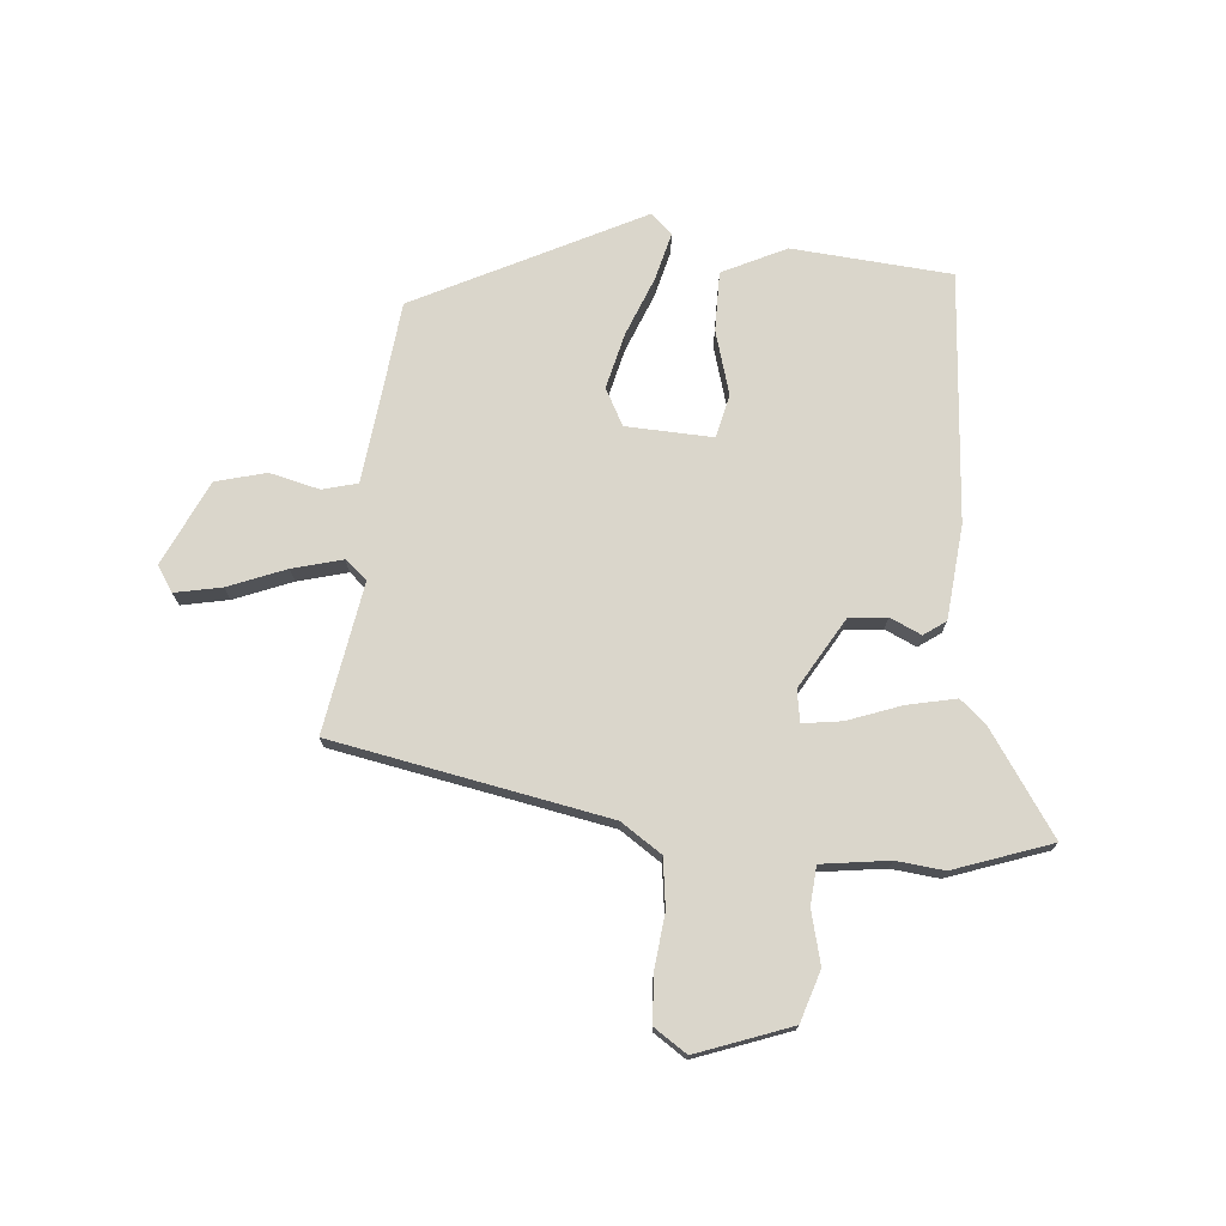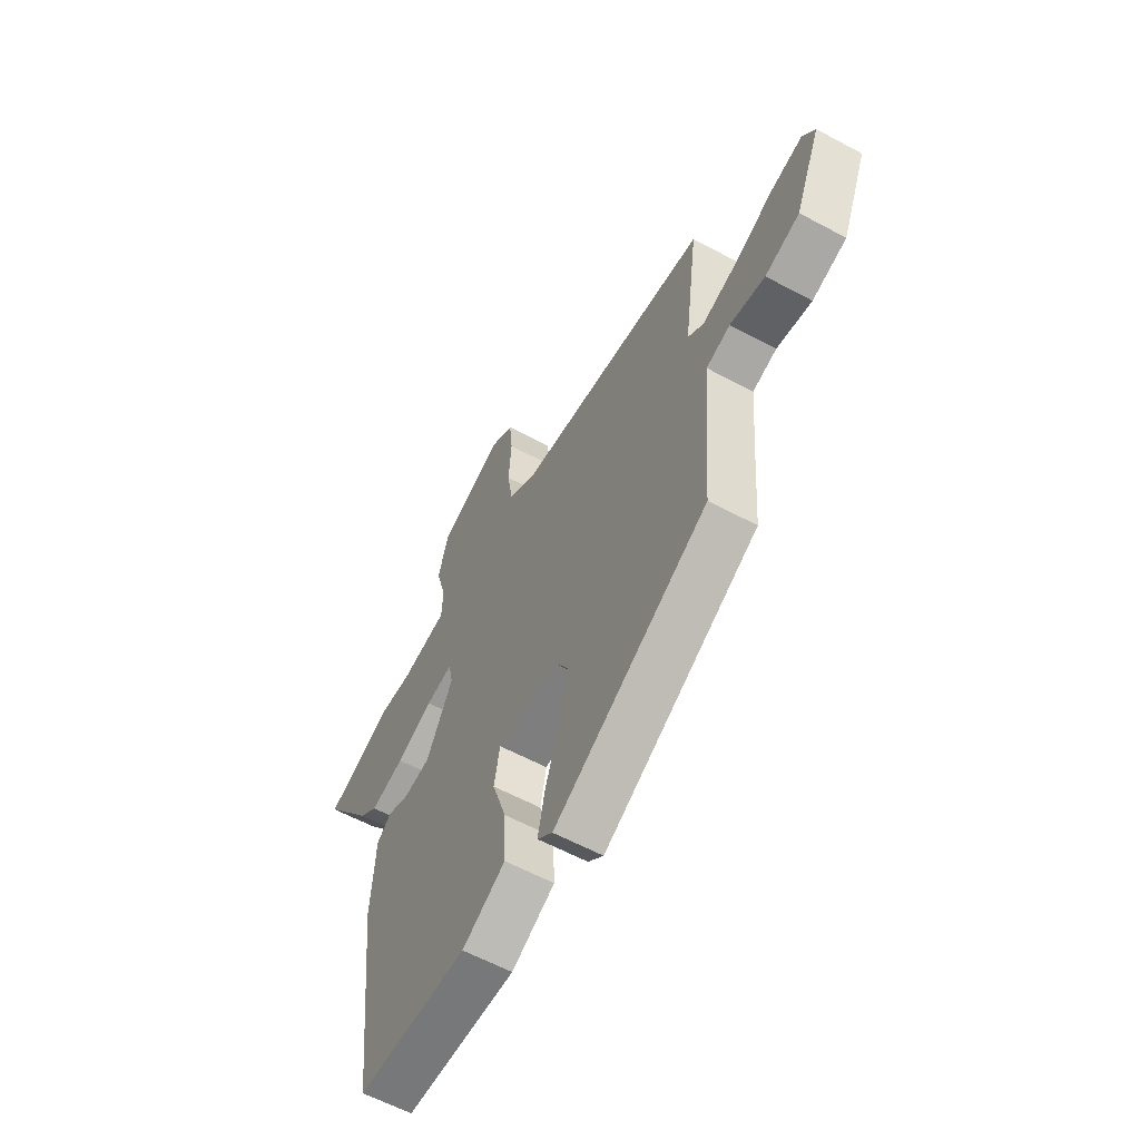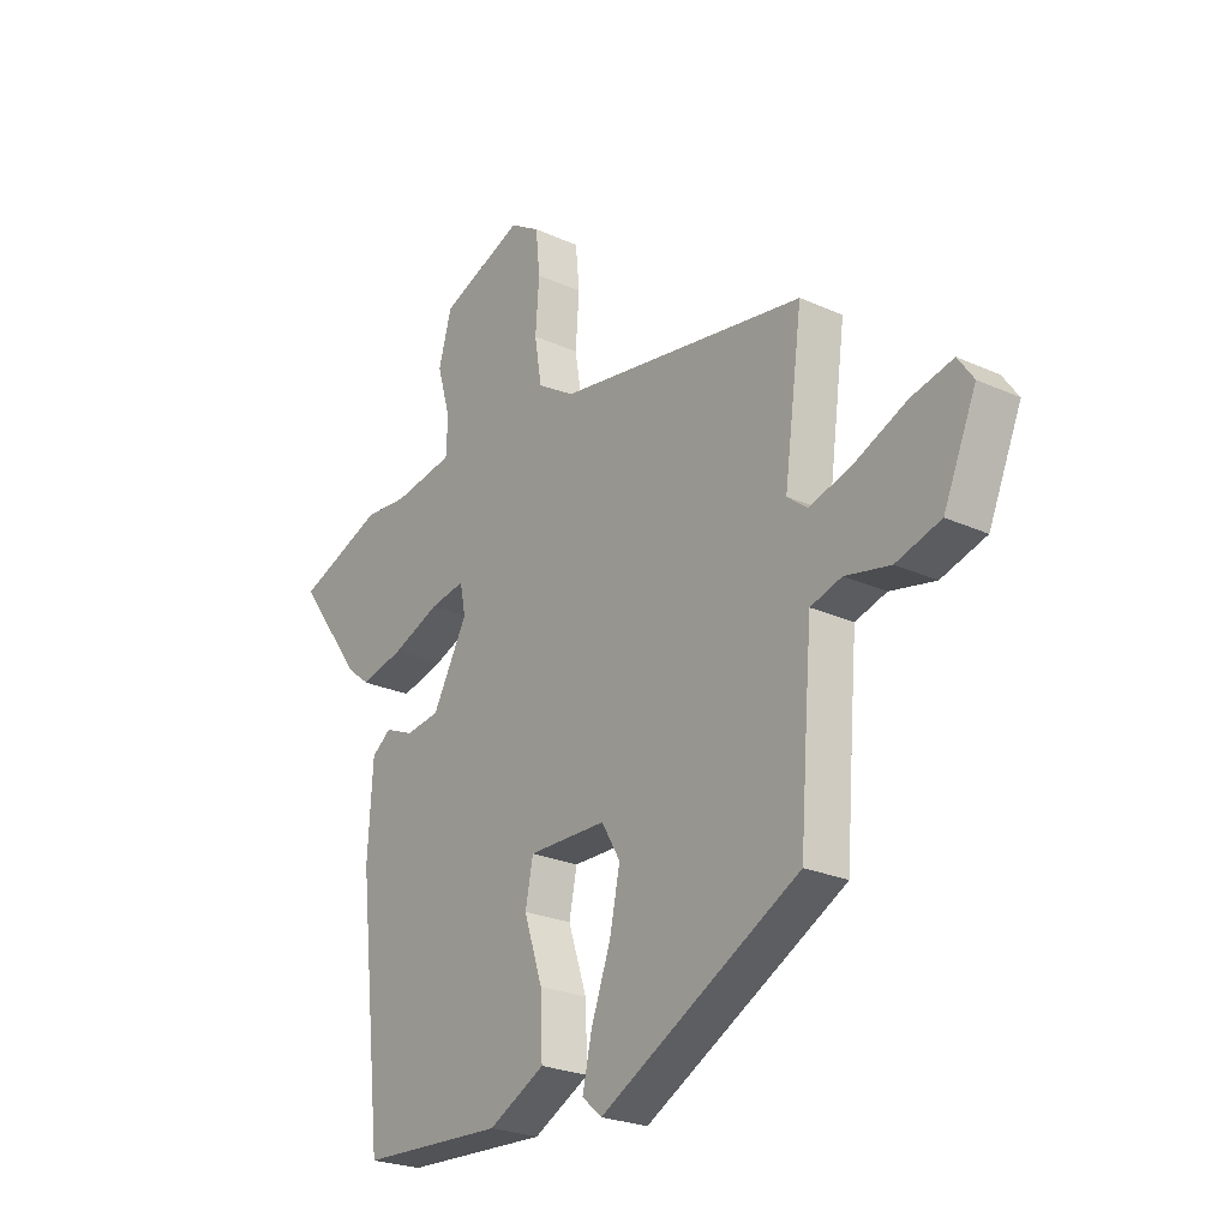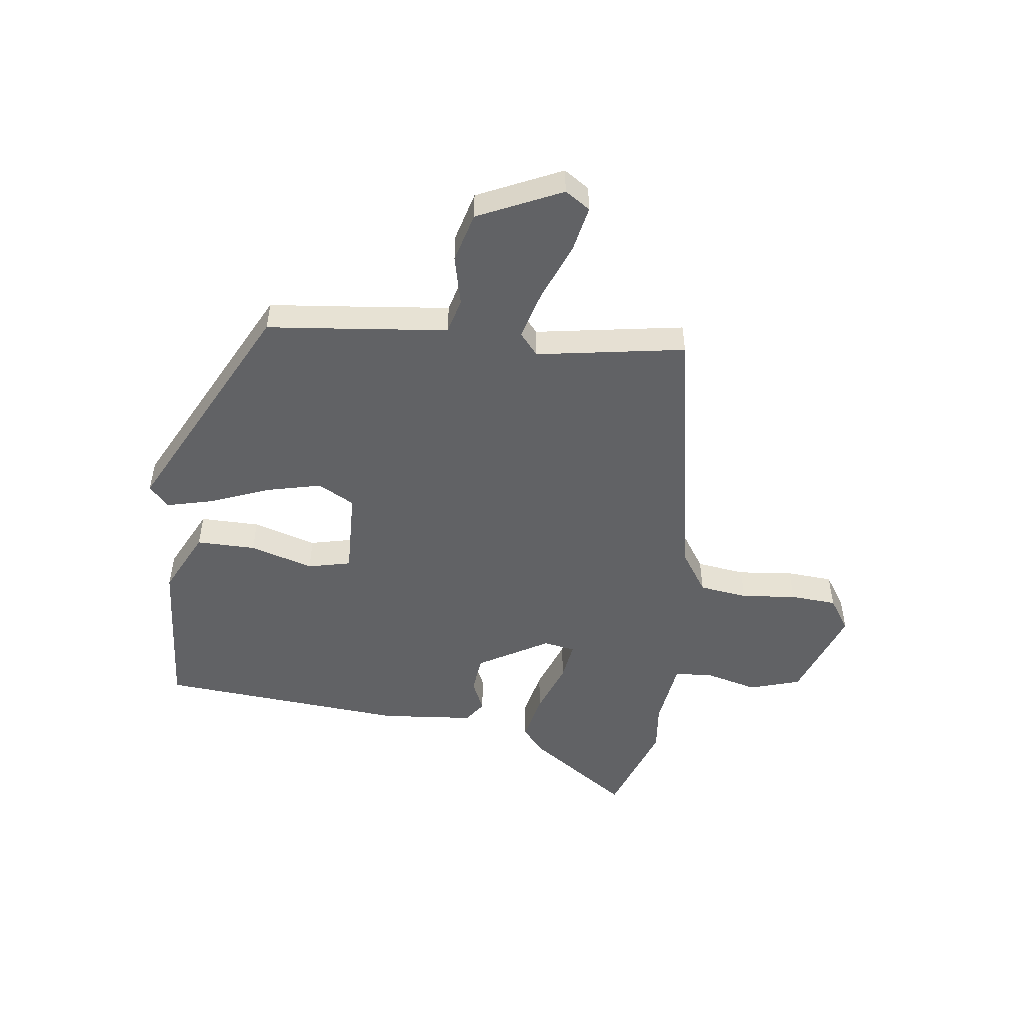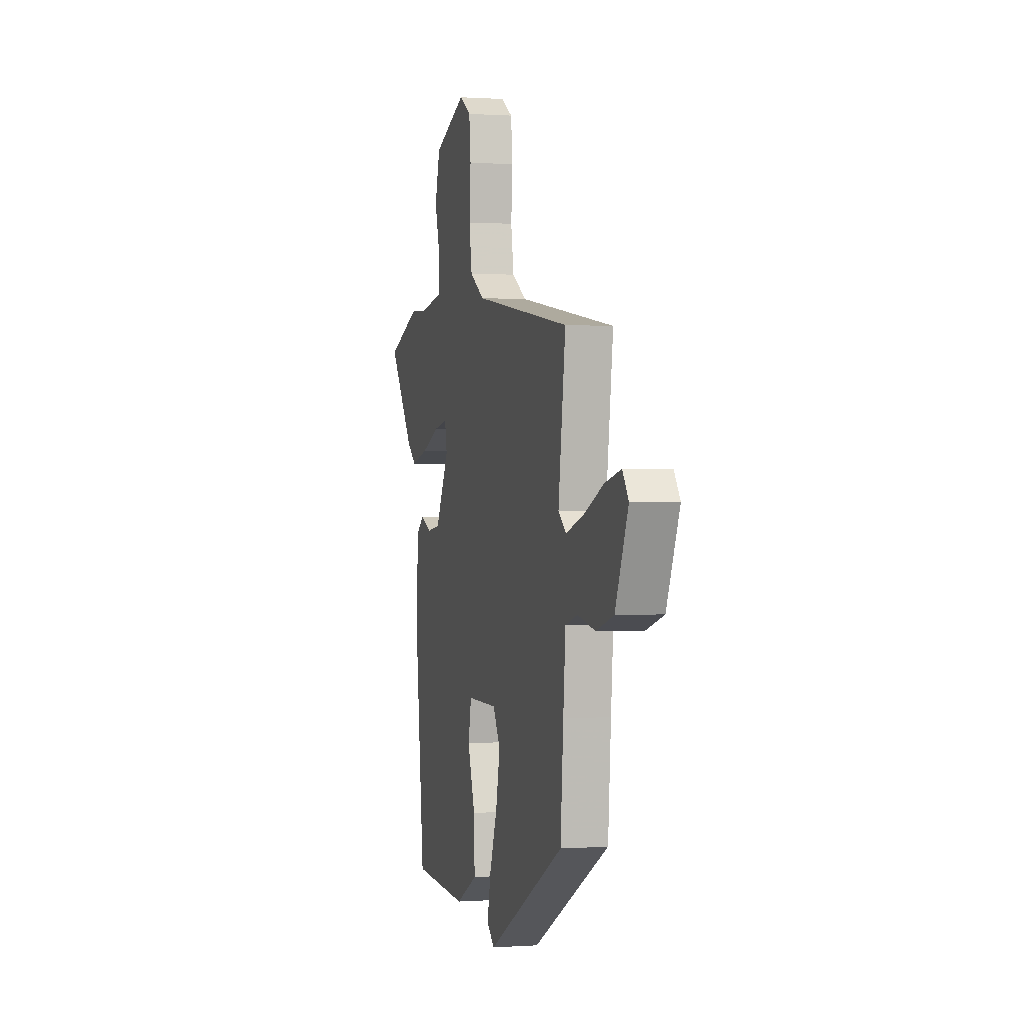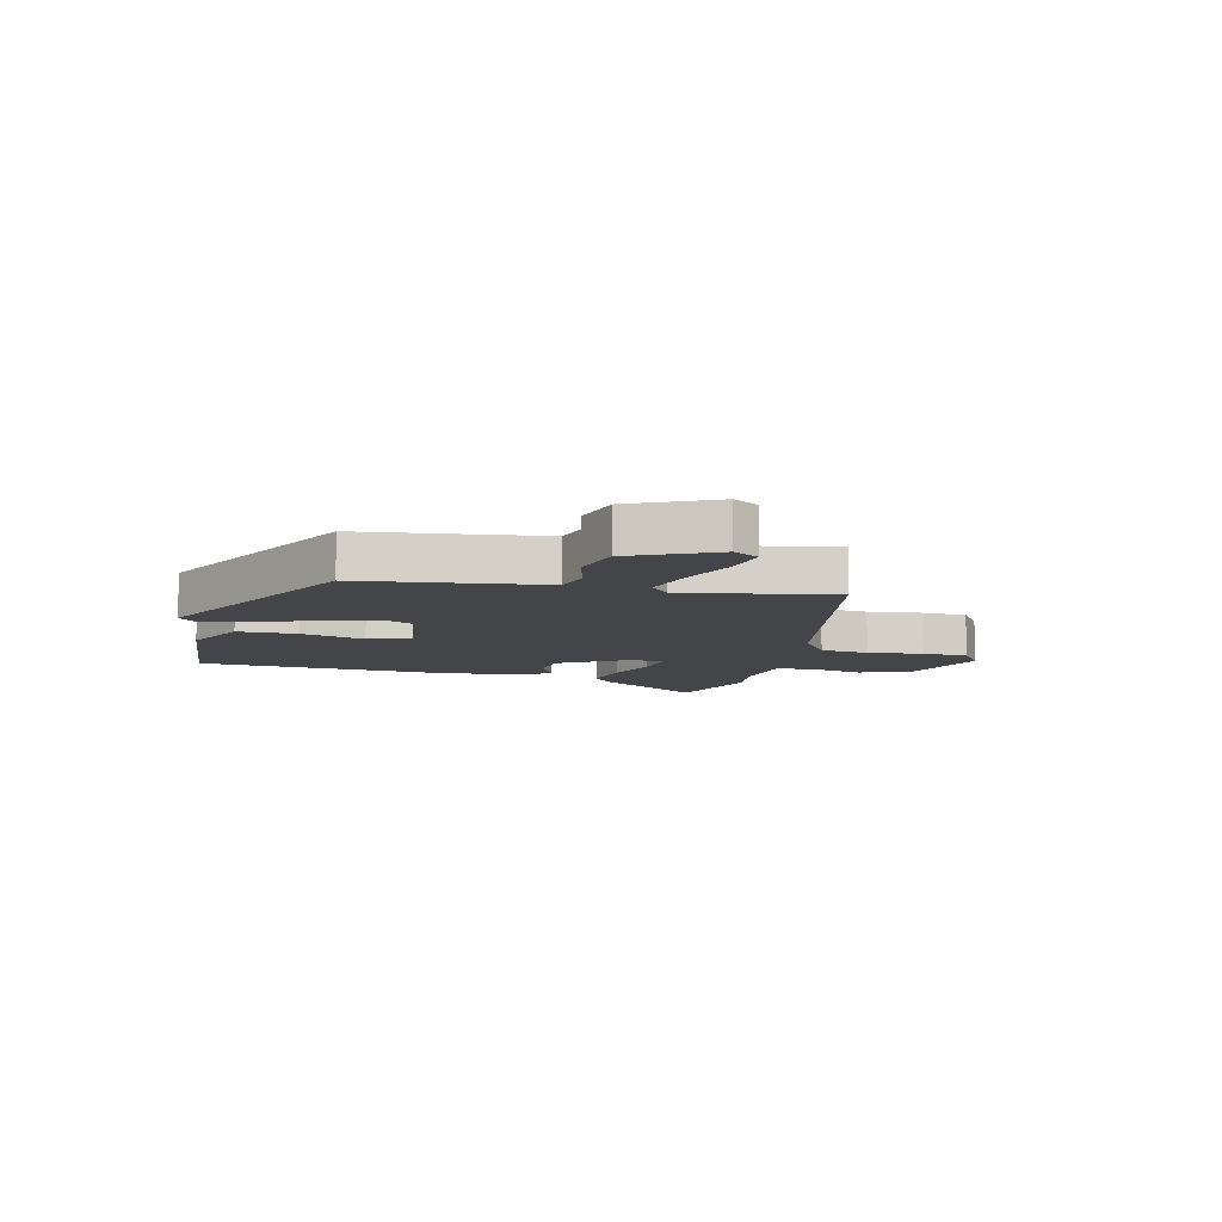
<metadata>
{"format":"obj","ext":"obj","renderer":"f3d","projection":"perspective","resolution":1024,"background":"white","views":[{"elev":73.8,"azim":7.0,"up":"+Y"},{"elev":-59.8,"azim":-118.9,"up":"+Z"},{"elev":-24.3,"azim":-126.9,"up":"+Z"},{"elev":-50.6,"azim":-95.6,"up":"+Y"},{"elev":0.5,"azim":-104.7,"up":"+Z"},{"elev":-9.1,"azim":-101.2,"up":"+Y"}]}
</metadata>
<code>
v 0.412 0.07 -0.481
v 0.136 0.07 -0.494
v 0.028 0.07 -0.437
v 0.032 0.07 -0.334
v 0.068 0.07 -0.225
v 0.053 0.07 -0.15
v -0.097 0.07 -0.151
v -0.133 0.07 -0.213
v -0.113 0.07 -0.31
v -0.076 0.07 -0.413
v -0.058 0.07 -0.495
v -0.096 0.07 -0.528
v -0.479 0.07 -0.319
v -0.493 0.07 -0.134
v -0.504 0.07 -0.003
v -0.564 0.07 0.015
v -0.651 0.07 -0.003
v -0.737 0.07 0.023
v -0.8 0.07 0.171
v -0.77 0.07 0.214
v -0.69 0.07 0.195
v -0.592 0.07 0.152
v -0.507 0.07 0.126
v -0.468 0.07 0.157
v -0.503 0.07 0.417
v -0.024 0.07 0.491
v 0.048 0.07 0.536
v 0.062 0.07 0.62
v 0.055 0.07 0.716
v 0.063 0.07 0.796
v 0.121 0.07 0.832
v 0.281 0.07 0.767
v 0.306 0.07 0.678
v 0.28 0.07 0.588
v 0.283 0.07 0.521
v 0.399 0.07 0.501
v 0.482 0.07 0.507
v 0.648 0.07 0.442
v 0.523 0.07 0.27
v 0.478 0.07 0.234
v 0.394 0.07 0.255
v 0.303 0.07 0.292
v 0.236 0.07 0.304
v 0.225 0.07 0.249
v 0.292 0.07 0.125
v 0.357 0.07 0.116
v 0.412 0.07 0.139
v 0.449 0.07 0.111
v 0.459 0.07 -0.052
v 0.412 0 -0.481
v 0.136 0 -0.494
v 0.028 0 -0.437
v 0.032 0 -0.334
v 0.068 0 -0.225
v 0.053 0 -0.15
v -0.097 0 -0.151
v -0.133 0 -0.213
v -0.113 0 -0.31
v -0.076 0 -0.413
v -0.058 0 -0.495
v -0.096 0 -0.528
v -0.479 0 -0.319
v -0.493 0 -0.134
v -0.504 0 -0.003
v -0.564 0 0.015
v -0.651 0 -0.003
v -0.737 0 0.023
v -0.8 0 0.171
v -0.77 0 0.214
v -0.69 0 0.195
v -0.592 0 0.152
v -0.507 0 0.126
v -0.468 0 0.157
v -0.503 0 0.417
v -0.024 0 0.491
v 0.048 0 0.536
v 0.062 0 0.62
v 0.055 0 0.716
v 0.063 0 0.796
v 0.121 0 0.832
v 0.281 0 0.767
v 0.306 0 0.678
v 0.28 0 0.588
v 0.283 0 0.521
v 0.399 0 0.501
v 0.482 0 0.507
v 0.648 0 0.442
v 0.523 0 0.27
v 0.478 0 0.234
v 0.394 0 0.255
v 0.303 0 0.292
v 0.236 0 0.304
v 0.225 0 0.249
v 0.292 0 0.125
v 0.357 0 0.116
v 0.412 0 0.139
v 0.449 0 0.111
v 0.459 0 -0.052
f 46 47 48 49
f 45 46 49 1
f 44 45 1 2
f 39 40 41 42
f 39 42 43
f 36 37 38 39
f 35 36 39 43
f 34 35 43
f 31 32 33 34
f 31 34 43 44
f 28 29 30 31
f 27 28 31 44
f 24 25 26
f 23 24 26 27
f 19 20 21 22
f 19 22 23
f 16 17 18 19
f 15 16 19 23
f 14 15 23 27
f 9 10 11 12
f 8 9 12 13
f 7 8 13 14
f 2 3 4 5
f 2 5 6
f 44 2 6
f 14 27 44
f 6 7 14 44
f 98 97 96 95
f 50 98 95 94
f 51 50 94 93
f 91 90 89 88
f 92 91 88
f 88 87 86 85
f 92 88 85 84
f 92 84 83
f 83 82 81 80
f 93 92 83 80
f 80 79 78 77
f 93 80 77 76
f 75 74 73
f 76 75 73 72
f 71 70 69 68
f 72 71 68
f 68 67 66 65
f 72 68 65 64
f 76 72 64 63
f 61 60 59 58
f 62 61 58 57
f 63 62 57 56
f 54 53 52 51
f 55 54 51
f 55 51 93
f 93 76 63
f 93 63 56 55
f 1 50 51 2
f 2 51 52 3
f 3 52 53 4
f 4 53 54 5
f 5 54 55 6
f 6 55 56 7
f 7 56 57 8
f 8 57 58 9
f 9 58 59 10
f 10 59 60 11
f 11 60 61 12
f 12 61 62 13
f 13 62 63 14
f 14 63 64 15
f 15 64 65 16
f 16 65 66 17
f 17 66 67 18
f 18 67 68 19
f 19 68 69 20
f 20 69 70 21
f 21 70 71 22
f 22 71 72 23
f 23 72 73 24
f 24 73 74 25
f 25 74 75 26
f 26 75 76 27
f 27 76 77 28
f 28 77 78 29
f 29 78 79 30
f 30 79 80 31
f 31 80 81 32
f 32 81 82 33
f 33 82 83 34
f 34 83 84 35
f 35 84 85 36
f 36 85 86 37
f 37 86 87 38
f 38 87 88 39
f 39 88 89 40
f 40 89 90 41
f 41 90 91 42
f 42 91 92 43
f 43 92 93 44
f 44 93 94 45
f 45 94 95 46
f 46 95 96 47
f 47 96 97 48
f 48 97 98 49
f 49 98 50 1

</code>
